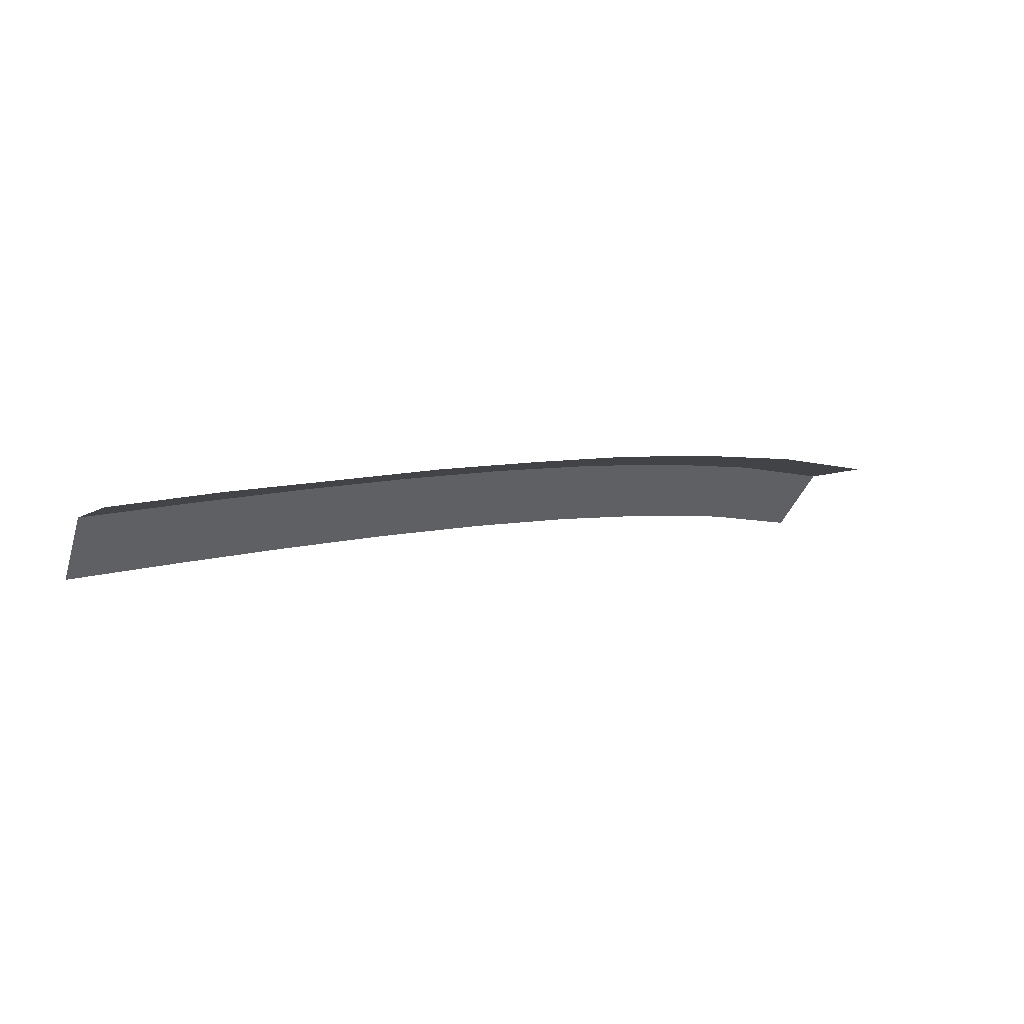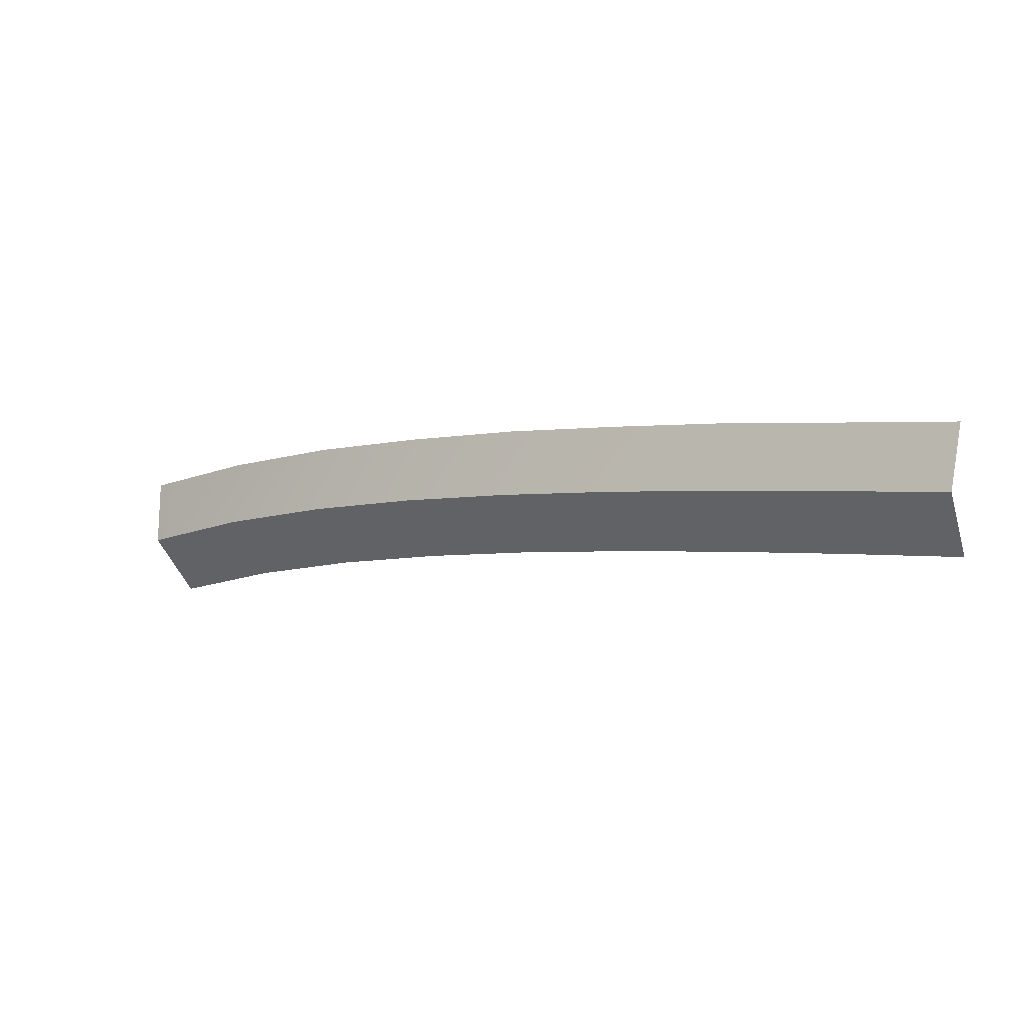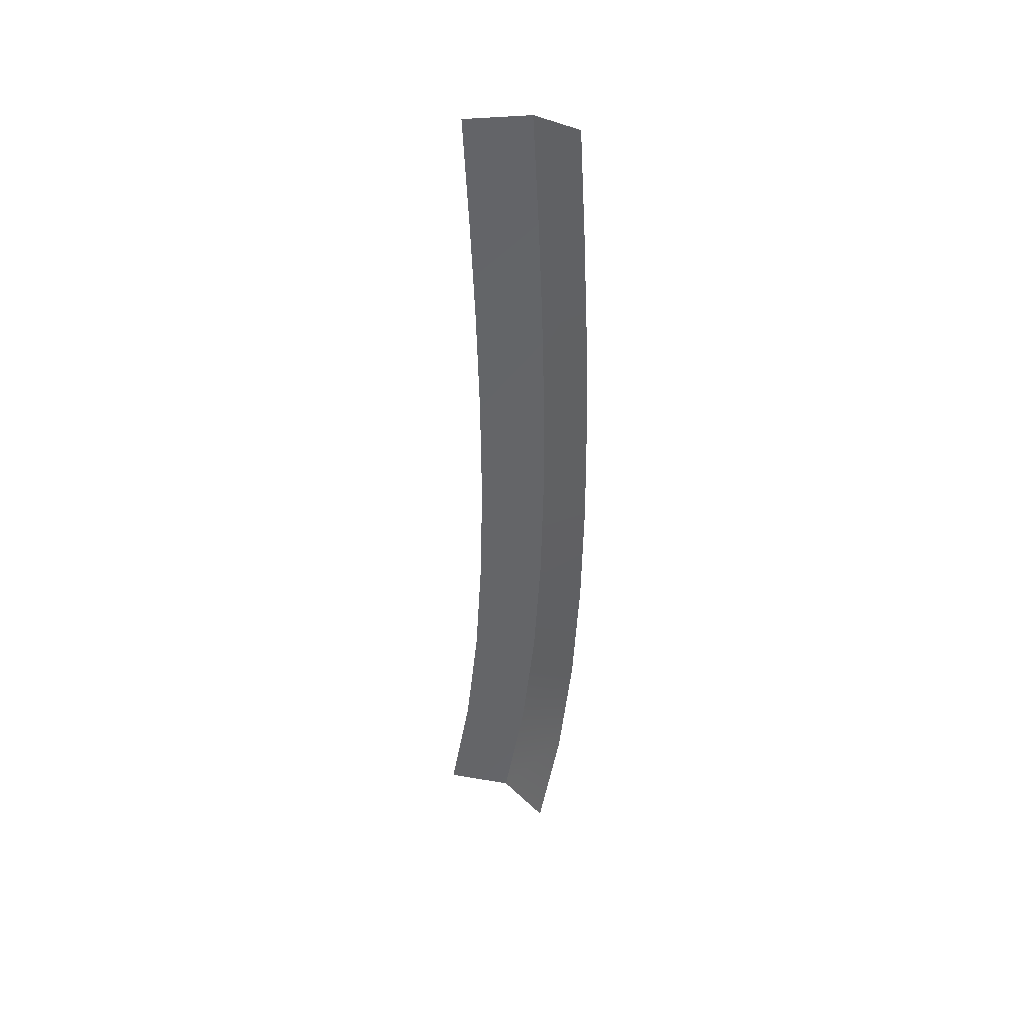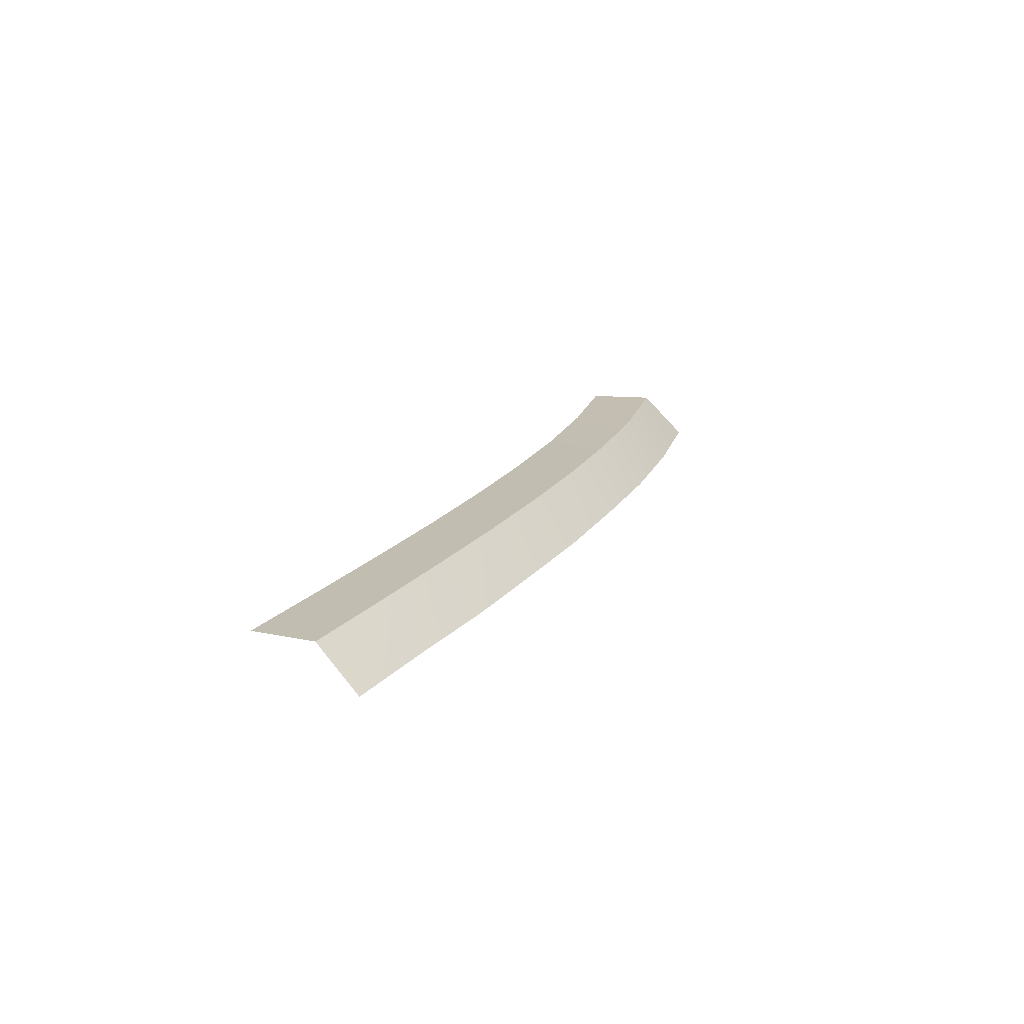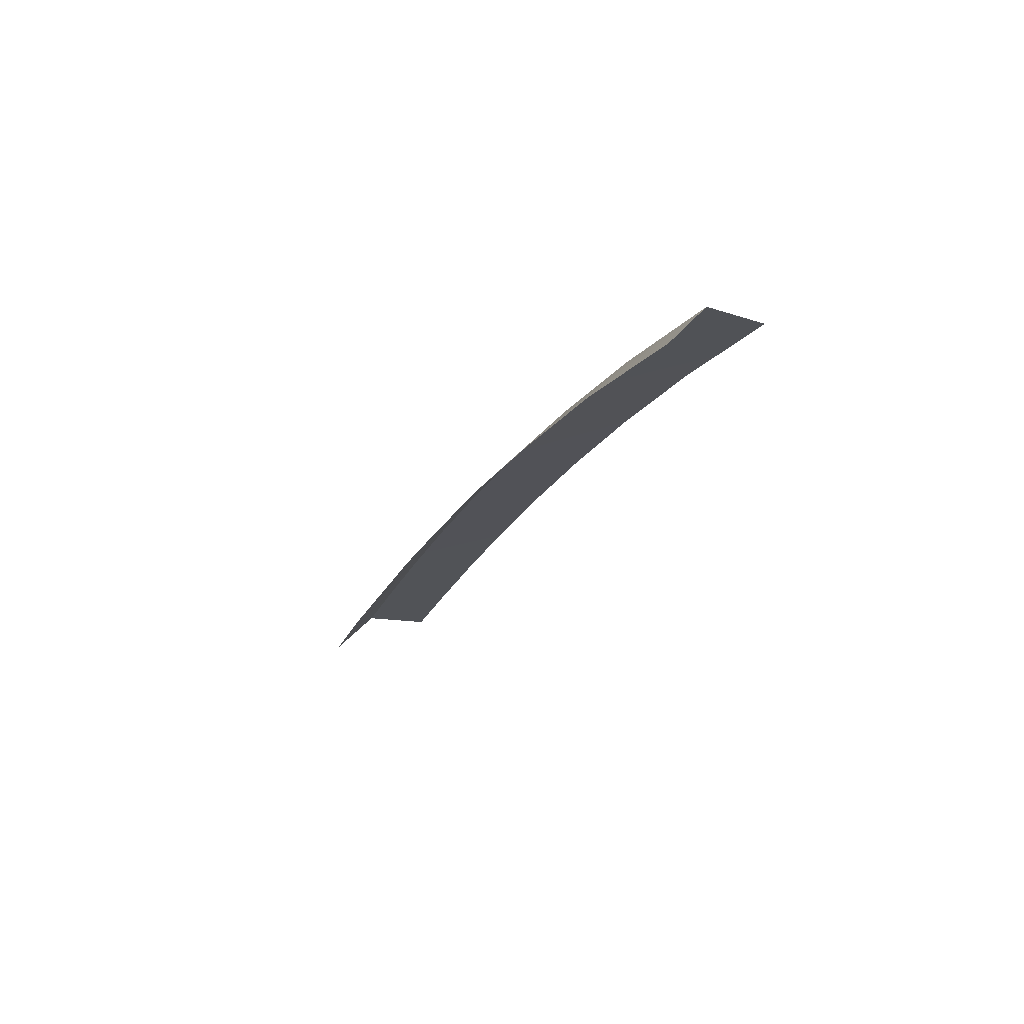
<metadata>
{"format":"obj","ext":"obj","renderer":"f3d","projection":"perspective","resolution":1024,"background":"white","views":[{"elev":43.3,"azim":-27.9,"up":"+Z"},{"elev":40.6,"azim":-150.5,"up":"+Z"},{"elev":-55.8,"azim":-68.2,"up":"+Y"},{"elev":13.3,"azim":-44.2,"up":"+Y"},{"elev":-17.6,"azim":90.6,"up":"+Y"}]}
</metadata>
<code>
g SCutR65
v -166.2 43.24 716
v -166.2 43.24 716
v -165.2 43.24 719
v -165.2 43.24 719
v -165.2 43.24 719
v -165.2 43.24 719
v -164.6 41.24 721
v -164.6 41.24 721
v -161.3 43.65 714.4
v -161.3 43.65 714.4
v -160.3 43.65 717.4
v -160.3 43.65 717.4
v -160.3 43.65 717.4
v -160.3 43.65 717.4
v -159.6 41.65 719.3
v -159.6 41.65 719.3
v -156.6 44.04 712.7
v -156.6 44.04 712.7
v -155.5 44.04 715.7
v -155.5 44.04 715.7
v -155.5 44.04 715.7
v -155.5 44.04 715.7
v -154.8 41.95 717.6
v -154.8 41.95 717.6
v -151.7 44.44 710.9
v -151.7 44.44 710.9
v -150.6 44.44 713.9
v -150.6 44.44 713.9
v -150.6 44.44 713.9
v -150.6 44.44 713.9
v -149.9 42.37 715.8
v -149.9 42.37 715.8
v -146.9 44.84 709
v -146.9 44.84 709
v -145.7 44.84 712
v -145.7 44.84 712
v -145.7 44.84 712
v -145.7 44.84 712
v -144.9 42.74 713.9
v -144.9 42.74 713.9
v -142.1 45.24 707
v -142.1 45.24 707
v -140.8 45.24 709.9
v -140.8 45.24 709.9
v -140.8 45.24 709.9
v -140.8 45.24 709.9
v -140 43.18 711.8
v -140 43.18 711.8
v -137.3 45.64 704.8
v -137.3 45.64 704.8
v -135.9 45.64 707.6
v -135.9 45.64 707.6
v -135.9 45.64 707.6
v -135.9 45.64 707.6
v -135 43.55 709.5
v -135 43.55 709.5
v -132.6 46.05 702.3
v -132.6 46.05 702.3
v -131 46.05 705
v -131 46.05 705
v -131 46.05 705
v -131 46.05 705
v -130 44 706.8
v -130 44 706.8
v -128 46.46 699.4
v -128 46.46 699.4
v -126.2 46.46 702
v -126.2 46.46 702
v -126.2 46.46 702
v -126.2 46.46 702
v -125 44.38 703.7
v -125 44.38 703.7
f 9 1 3
f 11 9 3
f 13 5 7
f 15 13 7
f 17 9 11
f 19 17 11
f 21 13 15
f 23 21 15
f 25 17 19
f 27 25 19
f 29 21 23
f 31 29 23
f 33 25 27
f 35 33 27
f 37 29 31
f 39 37 31
f 41 33 35
f 43 41 35
f 45 37 39
f 47 45 39
f 49 41 43
f 51 49 43
f 53 45 47
f 55 53 47
f 57 49 51
f 59 57 51
f 61 53 55
f 63 61 55
f 65 57 59
f 67 65 59
f 69 61 63
f 71 69 63

</code>
